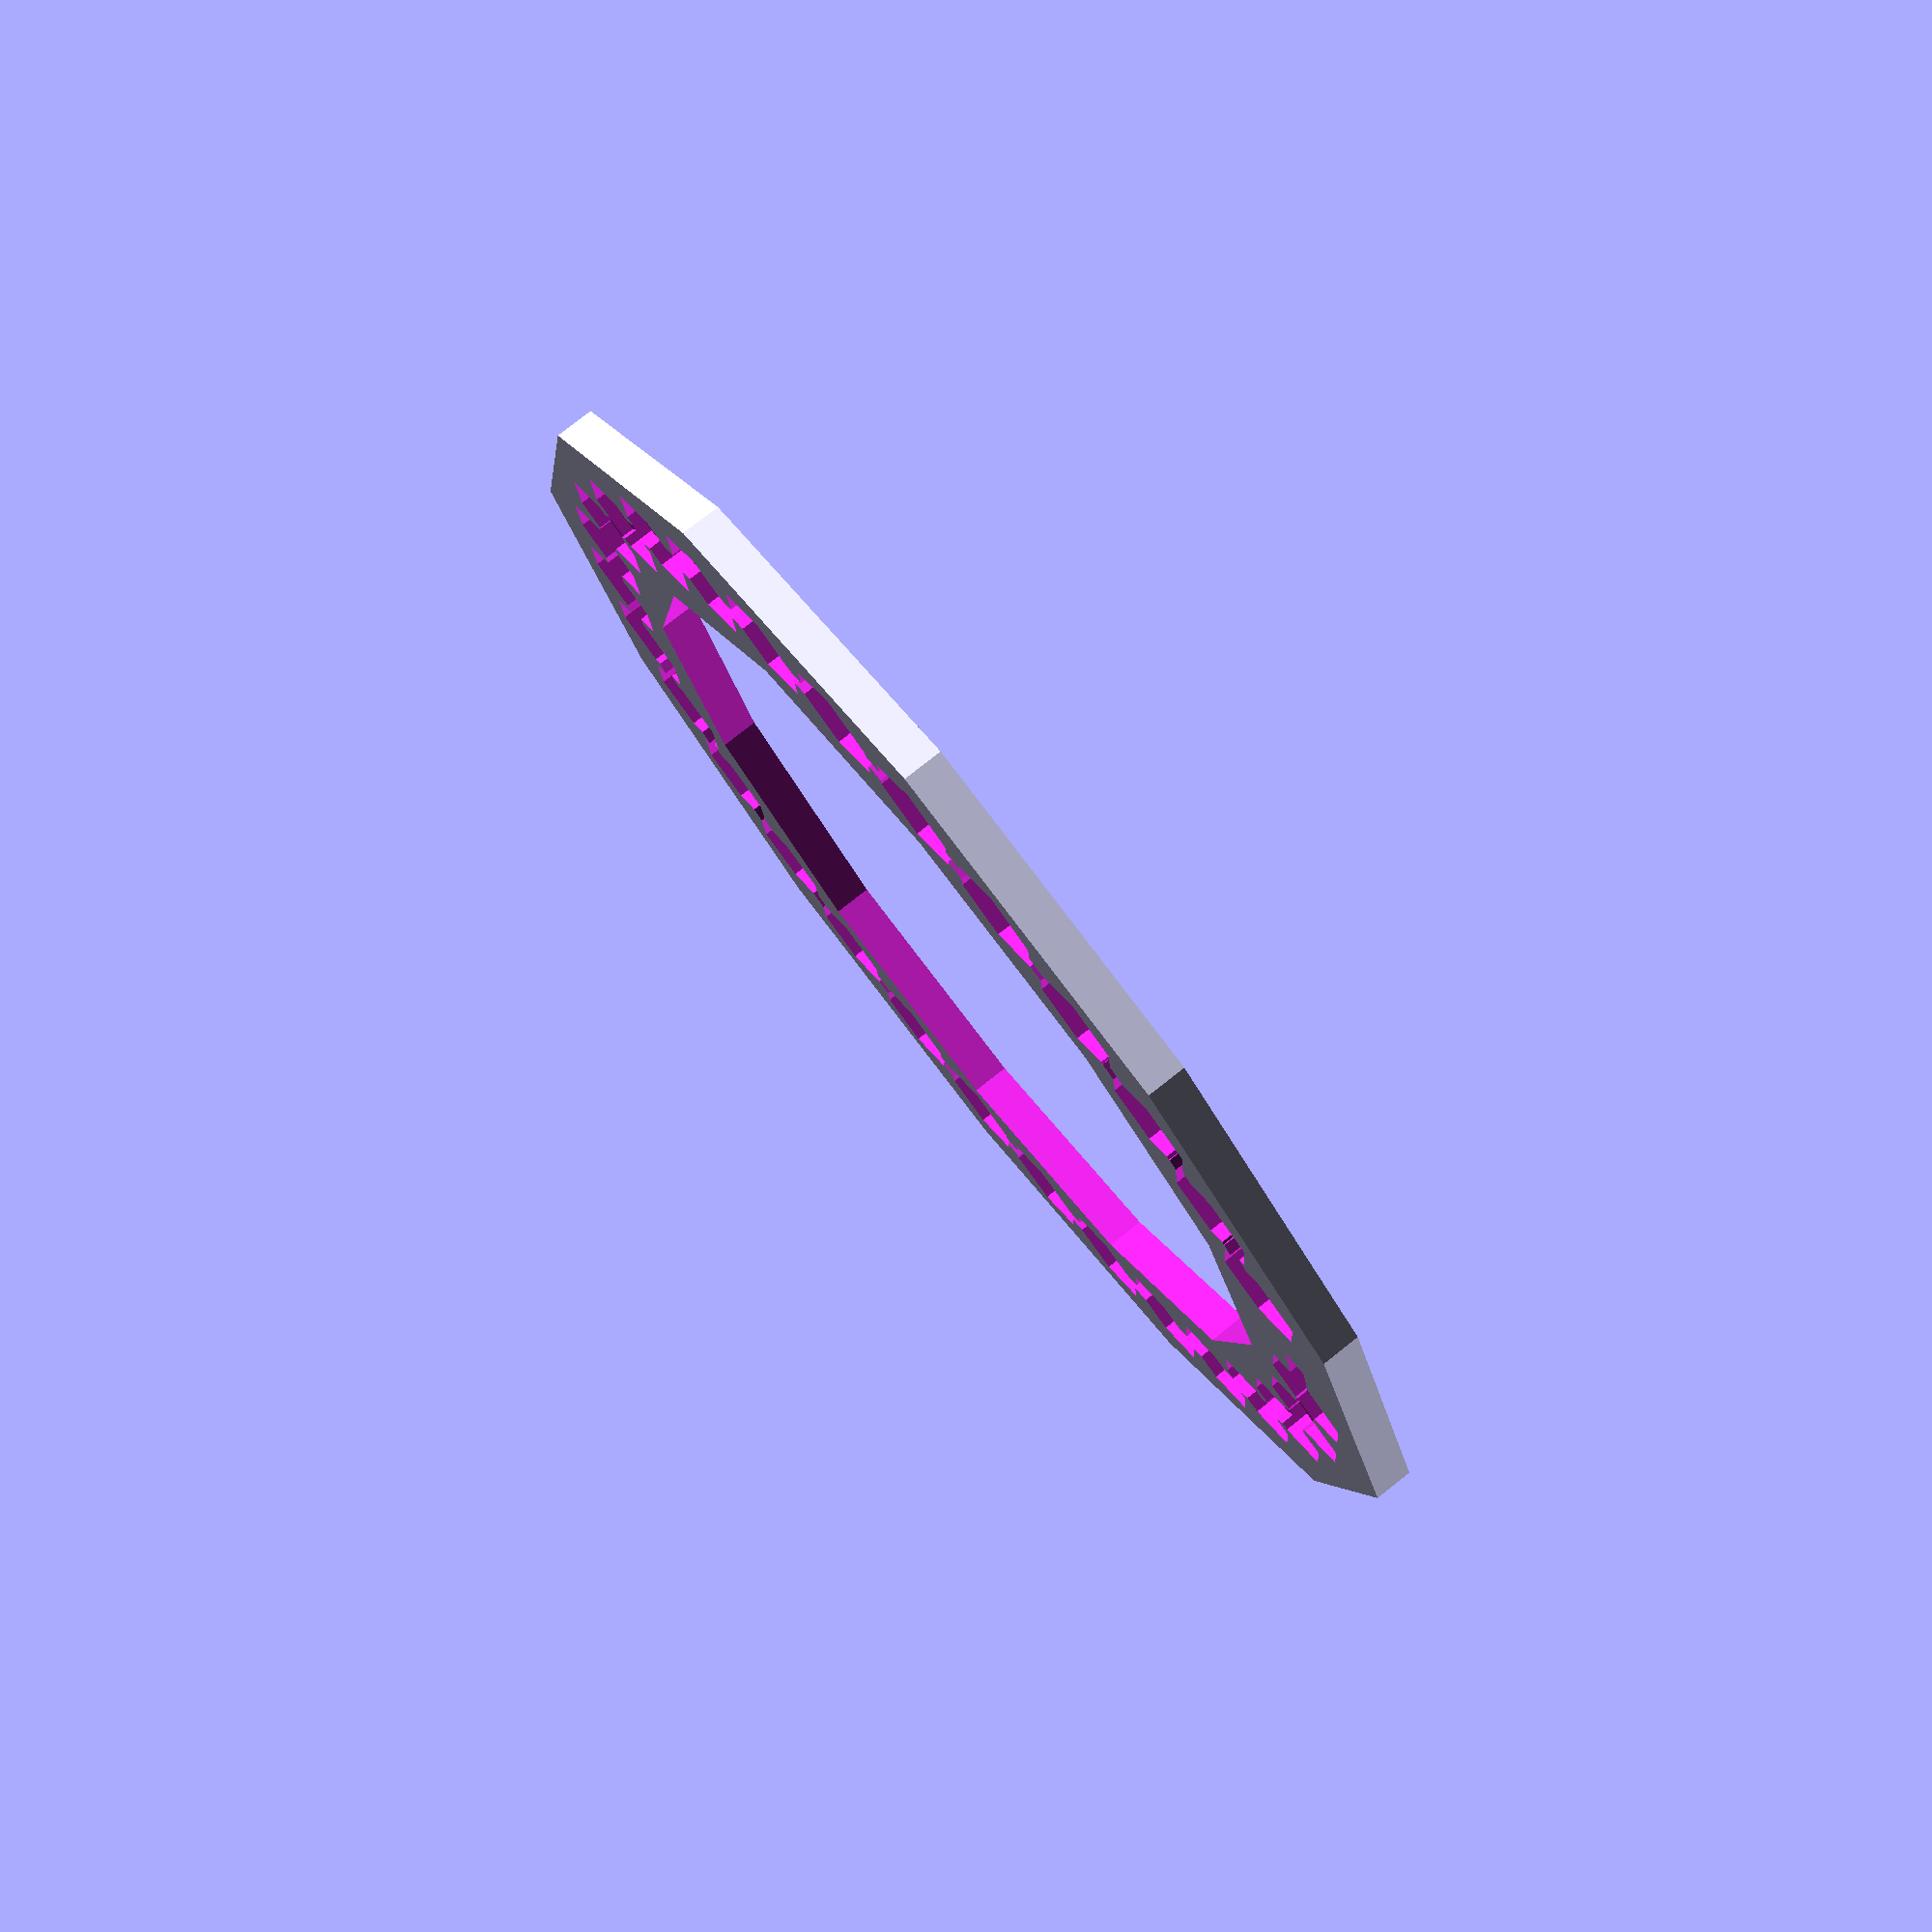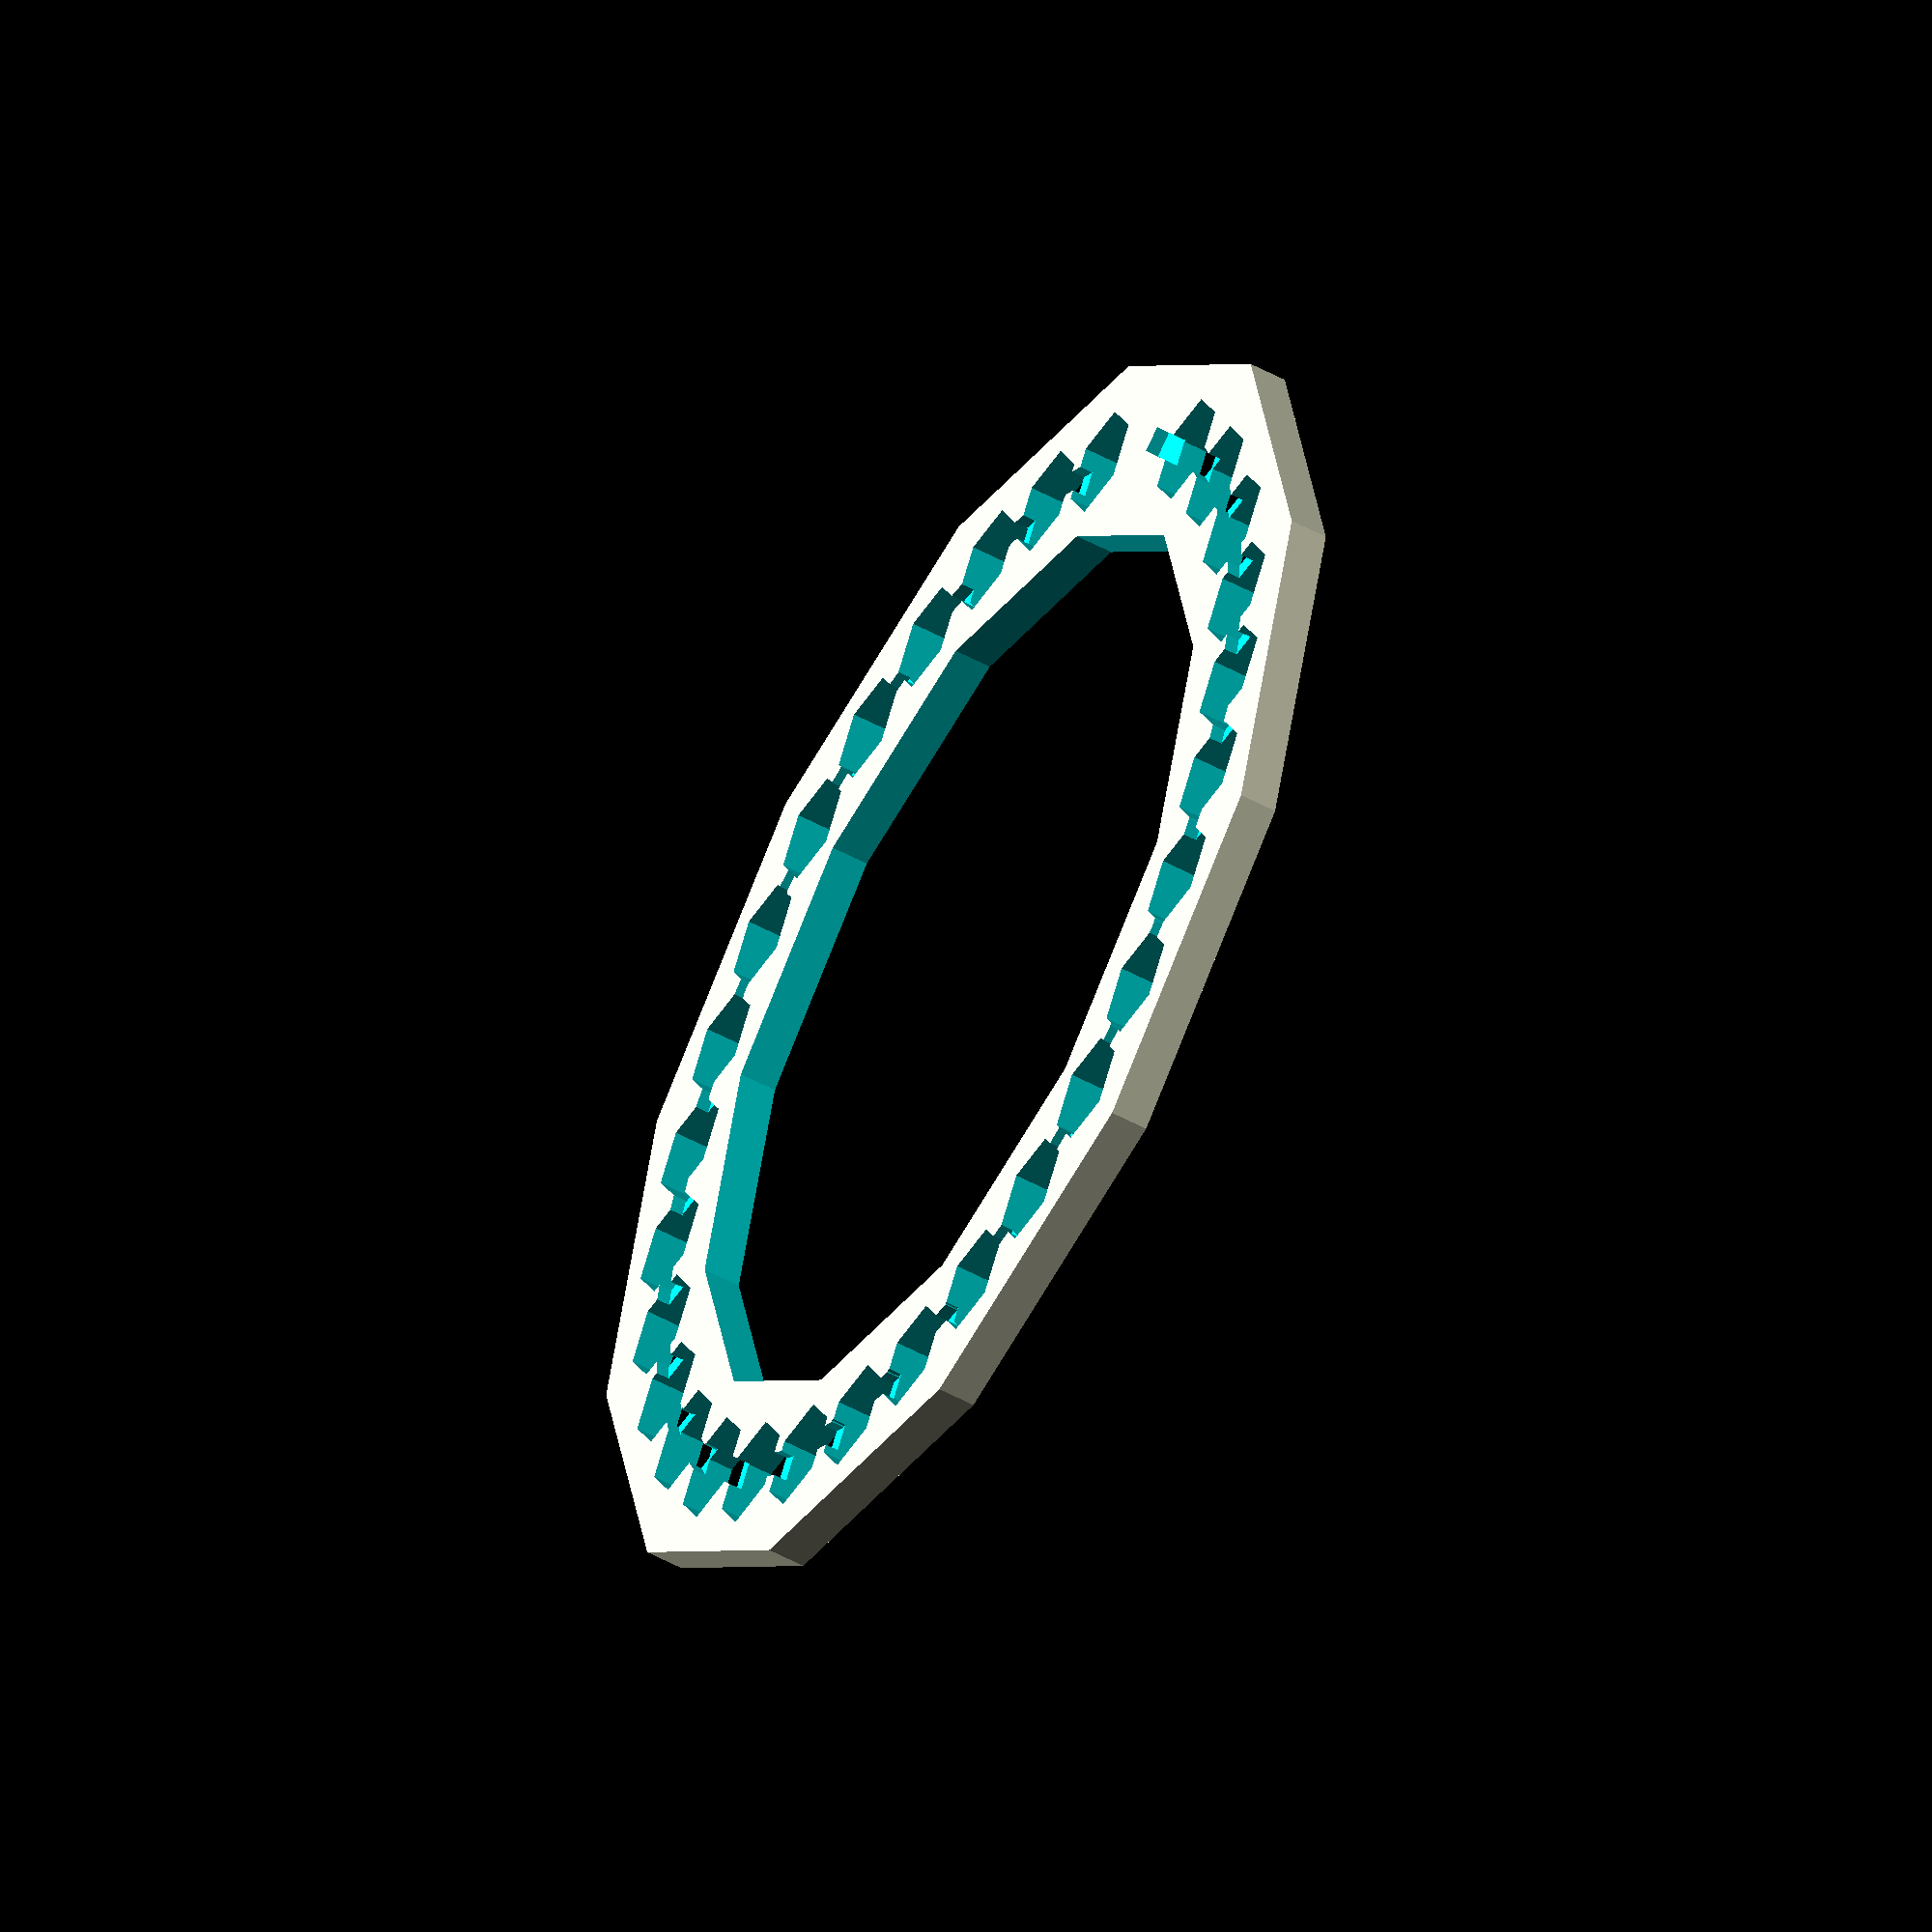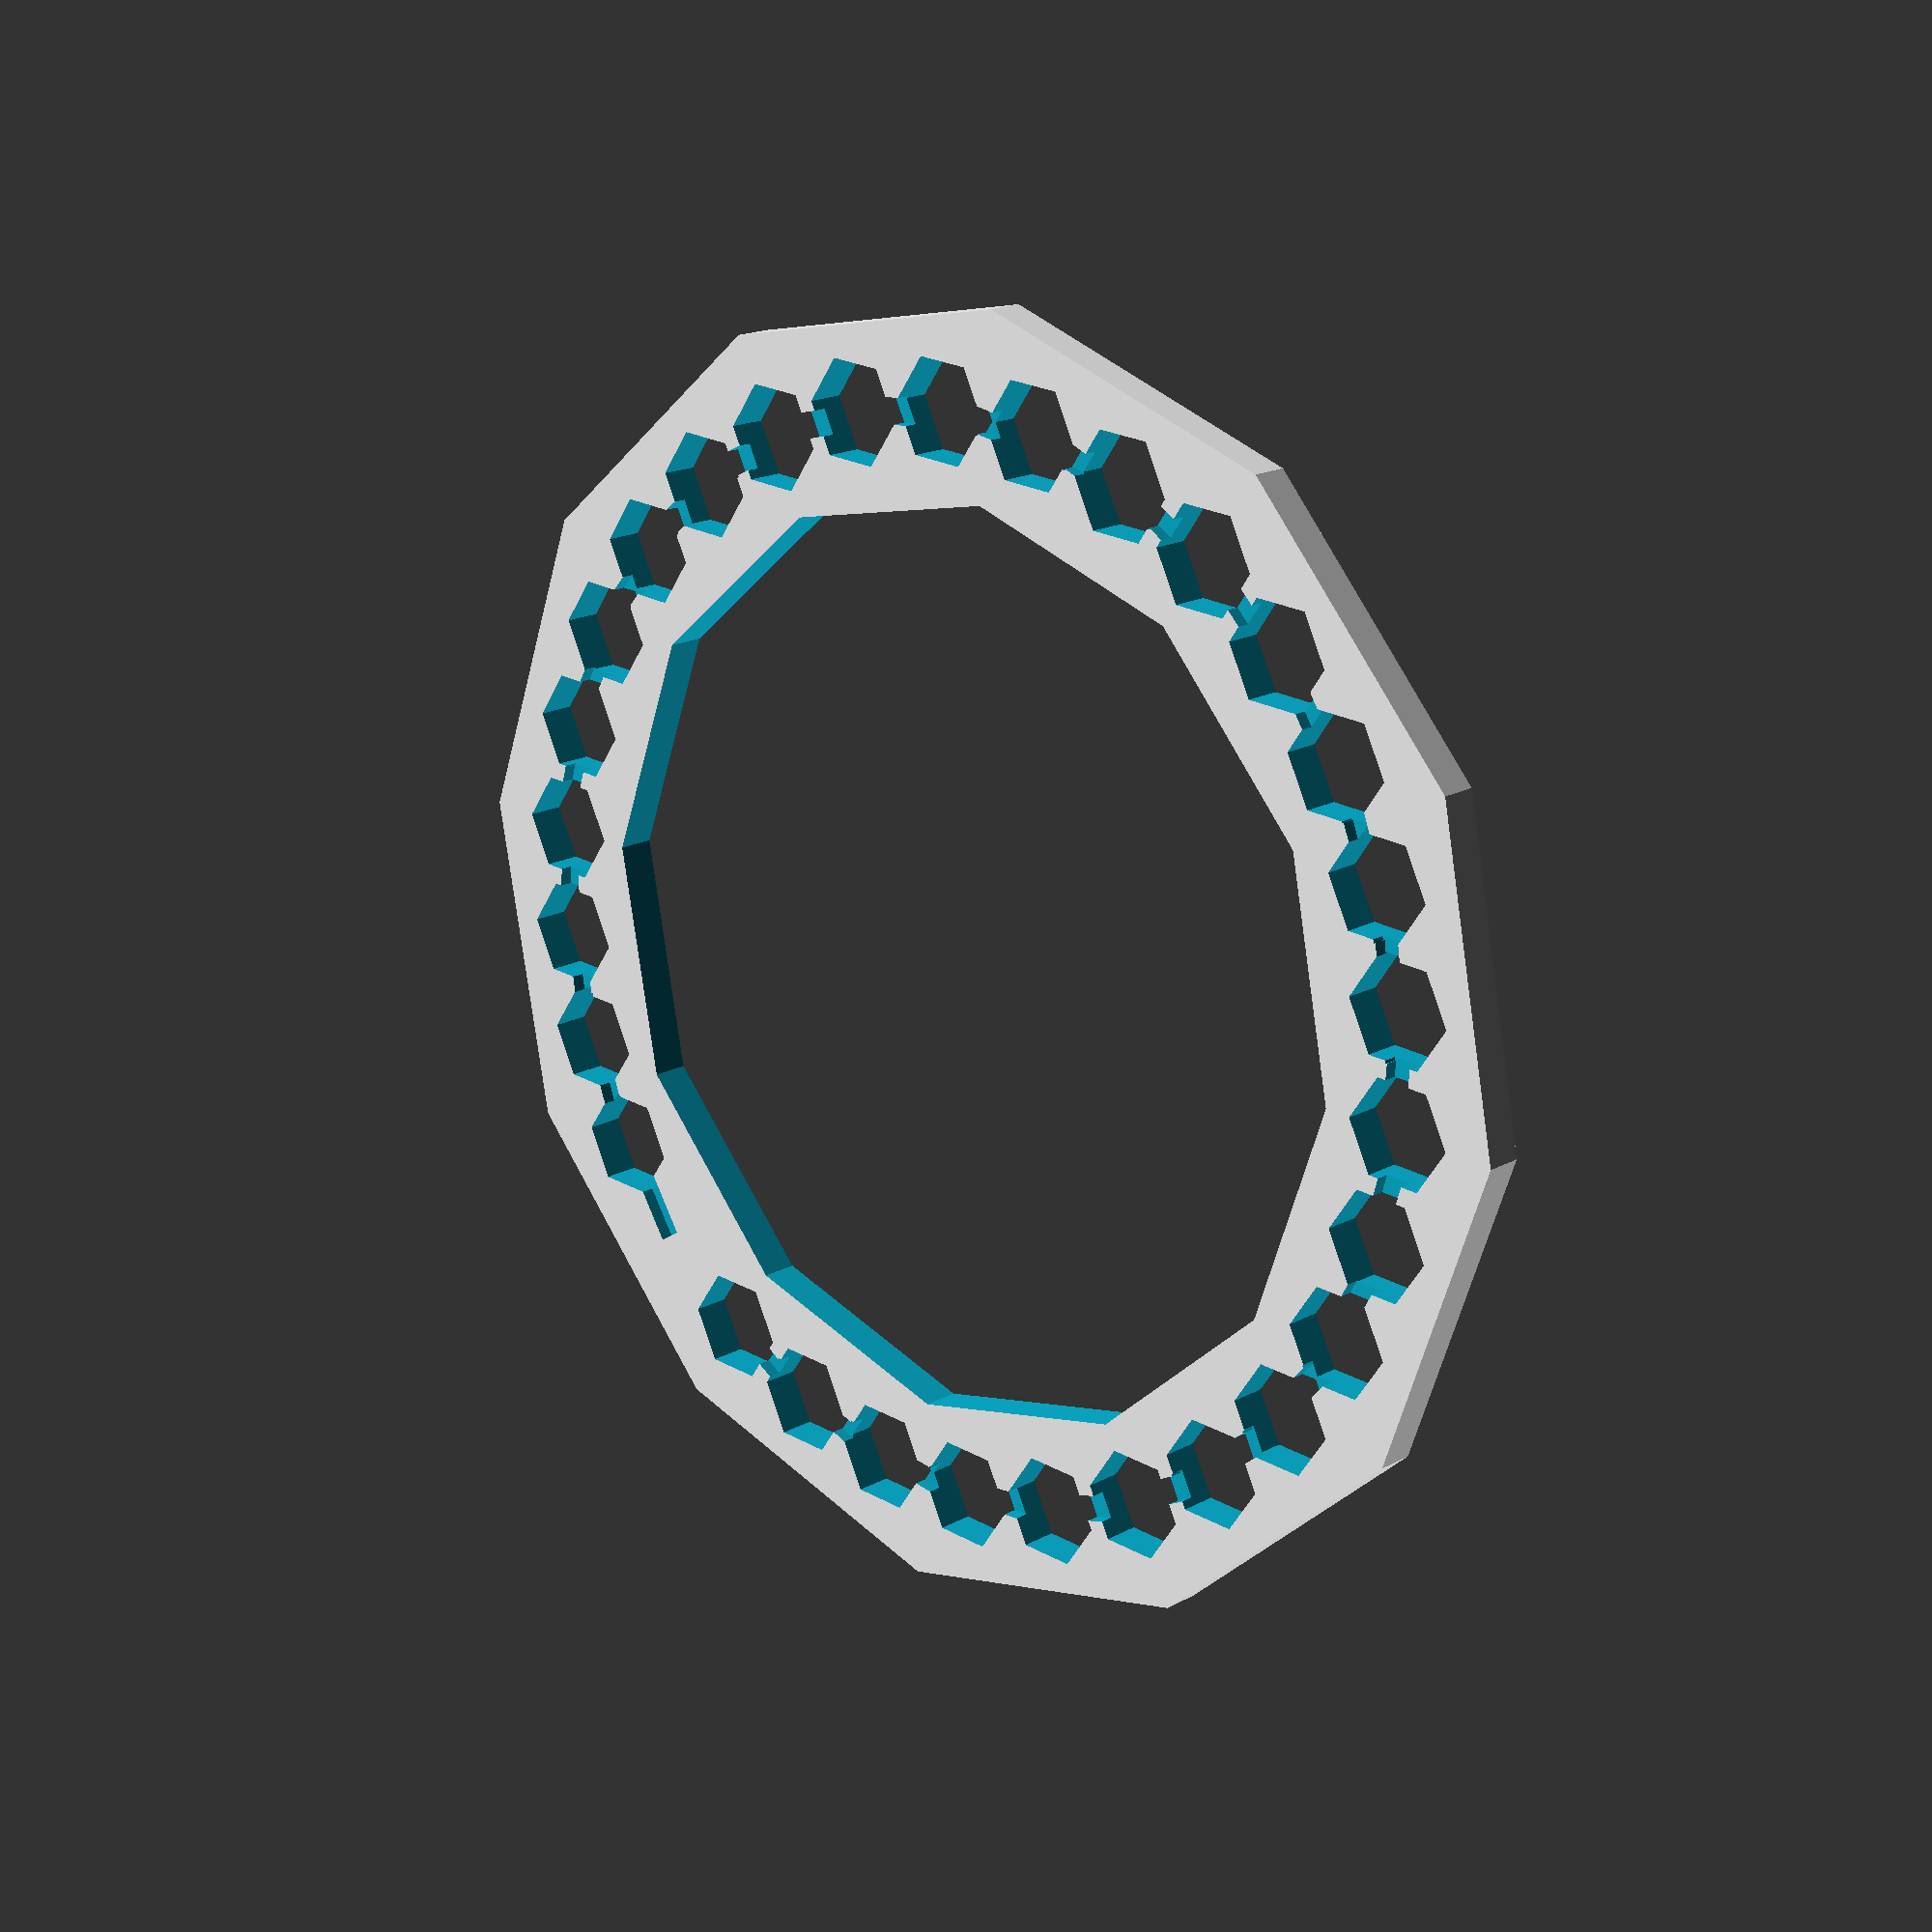
<openscad>

$fn=6;

// unit is mm


baldia = 17; // ball diameter
holdia = 12; // hole diameter
holrad = holdia / 2;
holdis = baldia; // hole distance, center to center
//holdis1 = baldia * 1.3;
//trkdis = baldia * 1.11; // distance between the two tracks

rad = 3.5 * baldia;

twi = 2.8; // track width

hei = 4.2; // height


module base() {
  cylinder(d = rad * 2.1 + baldia, h=hei, $fn=12);
}
module cyl(a) {
  translate([ 0, 0, - hei * 0.5 ])
    rotate([ 0, 0, -a ])
      cylinder(d=holdia, h=hei * 2);
}
module canal() {
  translate([ 0, 0, hei * 0.9 ])
    cube(size=[ twi, baldia, hei * 0.5 ], center=true);
}

difference() {

  base();

  // hollow center

  translate([ 0, 0, - hei * 0.5 ])
    cylinder(d=rad * 1.70, h=hei * 2, $fn=12);

  // minute holes

  mins = 30;
  md = 360 / mins;

  for (i = [0:mins - 2]) {
    a = i * md;
    rotate([ 0, 0, a ]) translate([ rad, 0, 0 ]) cyl(a);
    rotate([ 0, 0, a ]) translate([ rad * 0.99, 3.3, 0 ]) canal();
  }

  // 12

  //translate([ hourrad * 0.8, -3.3, hei * 0.6 ]) rotate([ 0, 0, -90 ])
  //  linear_extrude(hei * 0.6) text("12", size=6.1);
}


</openscad>
<views>
elev=281.0 azim=324.8 roll=51.7 proj=p view=wireframe
elev=51.3 azim=301.6 roll=59.2 proj=o view=solid
elev=162.8 azim=304.3 roll=137.4 proj=p view=solid
</views>
